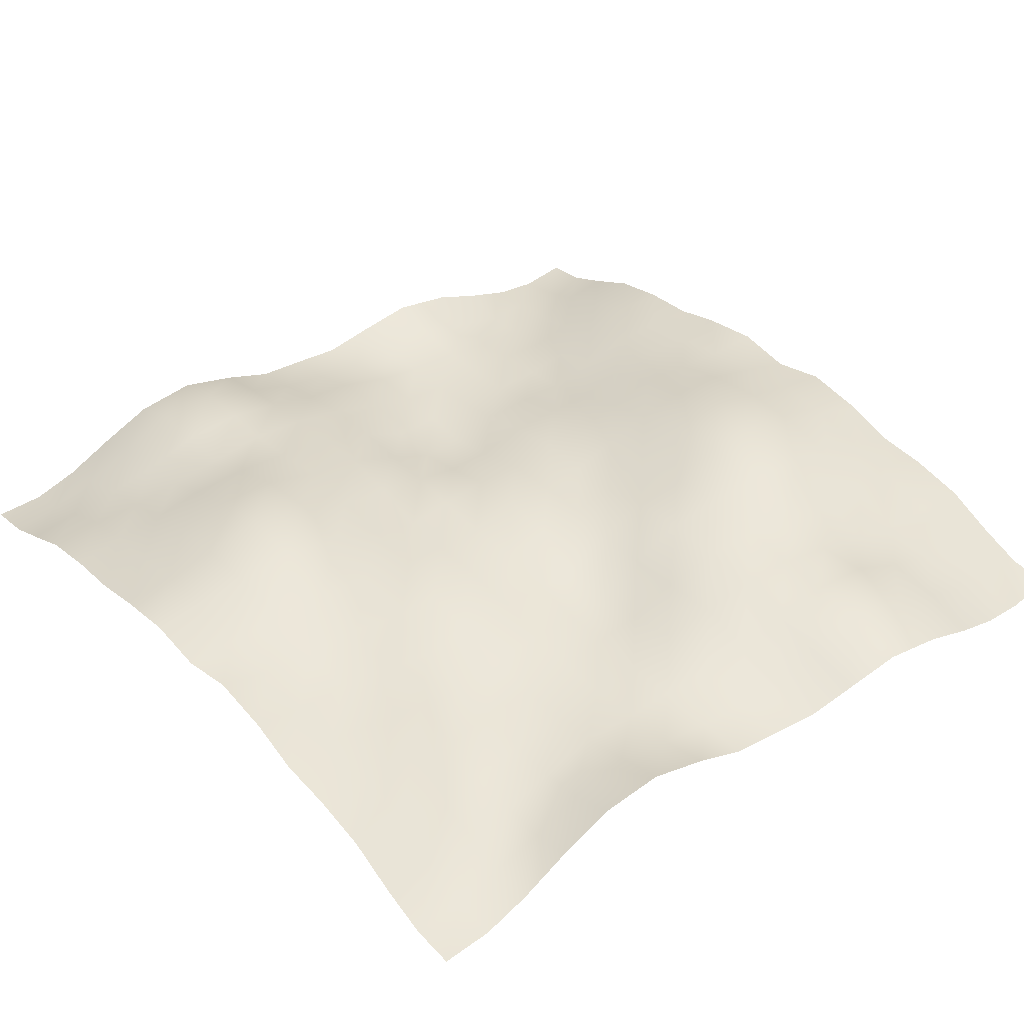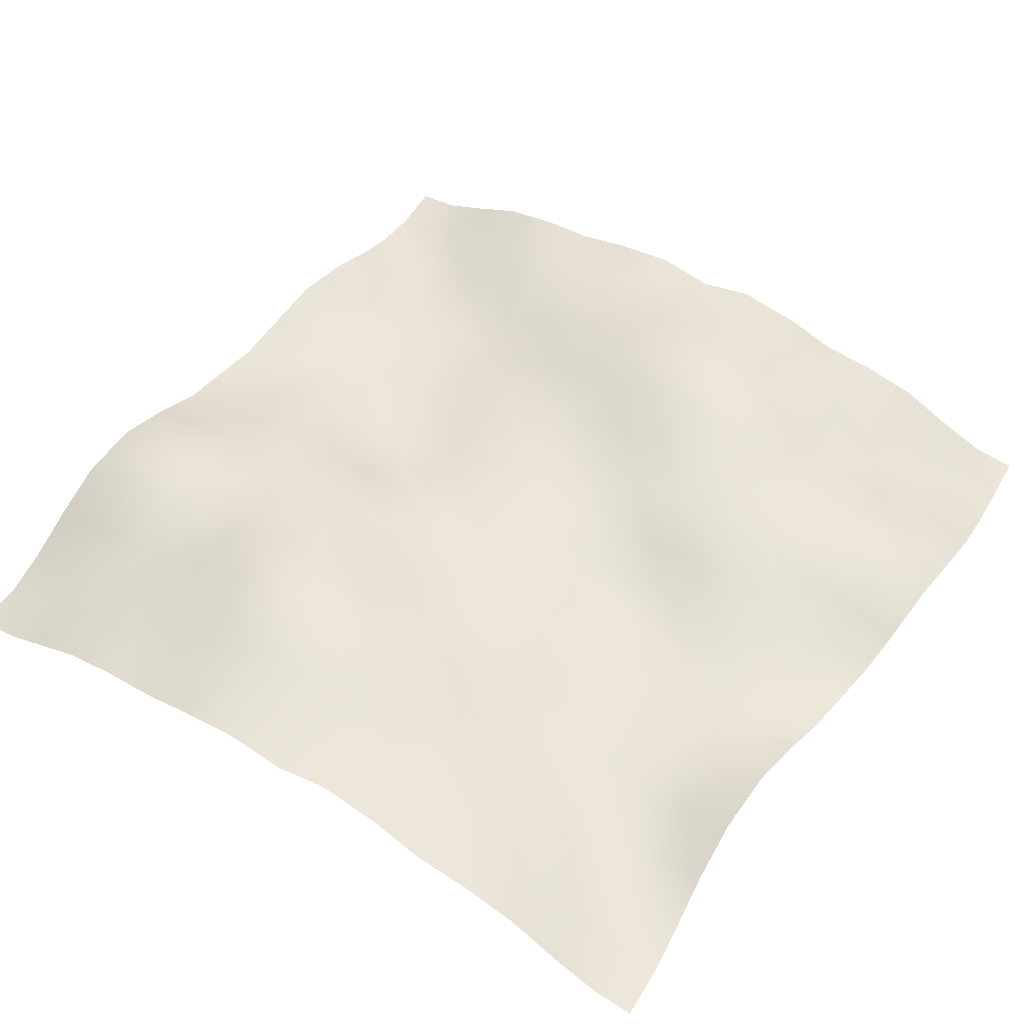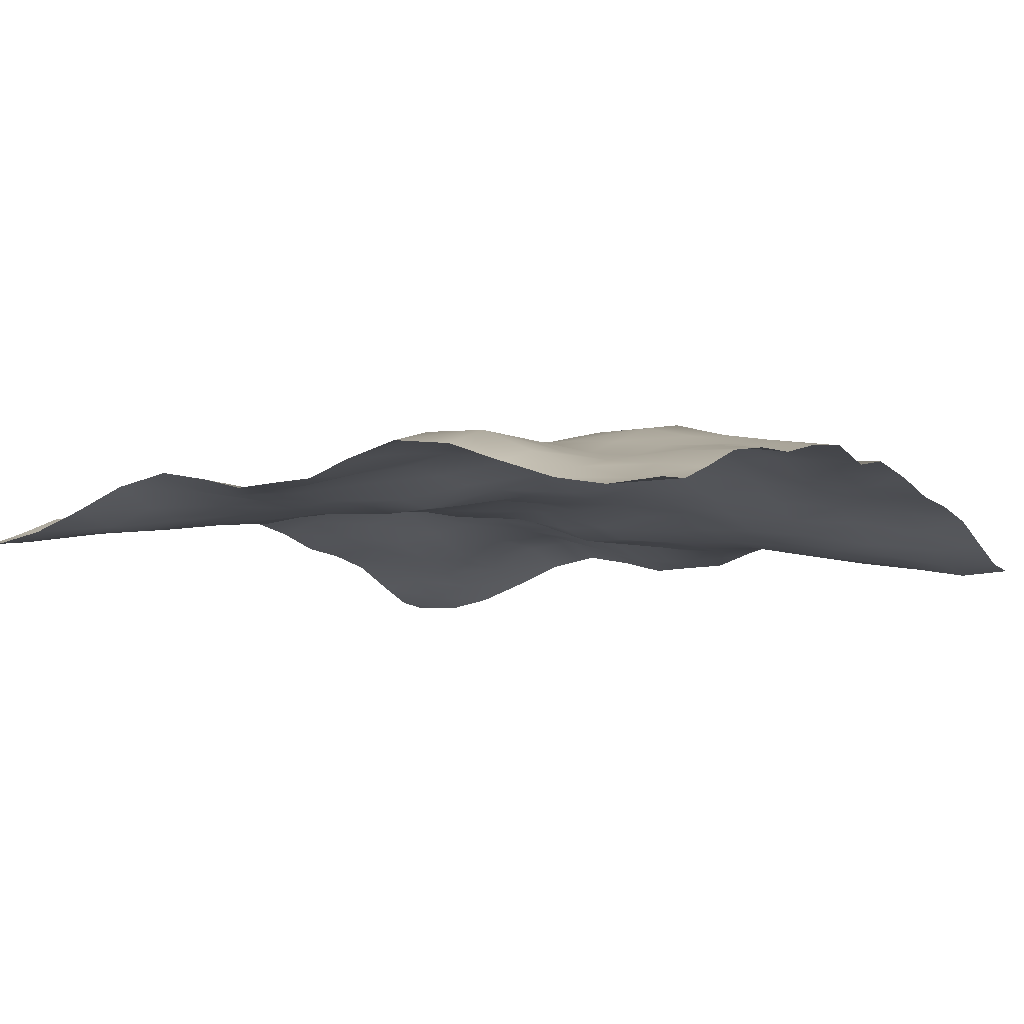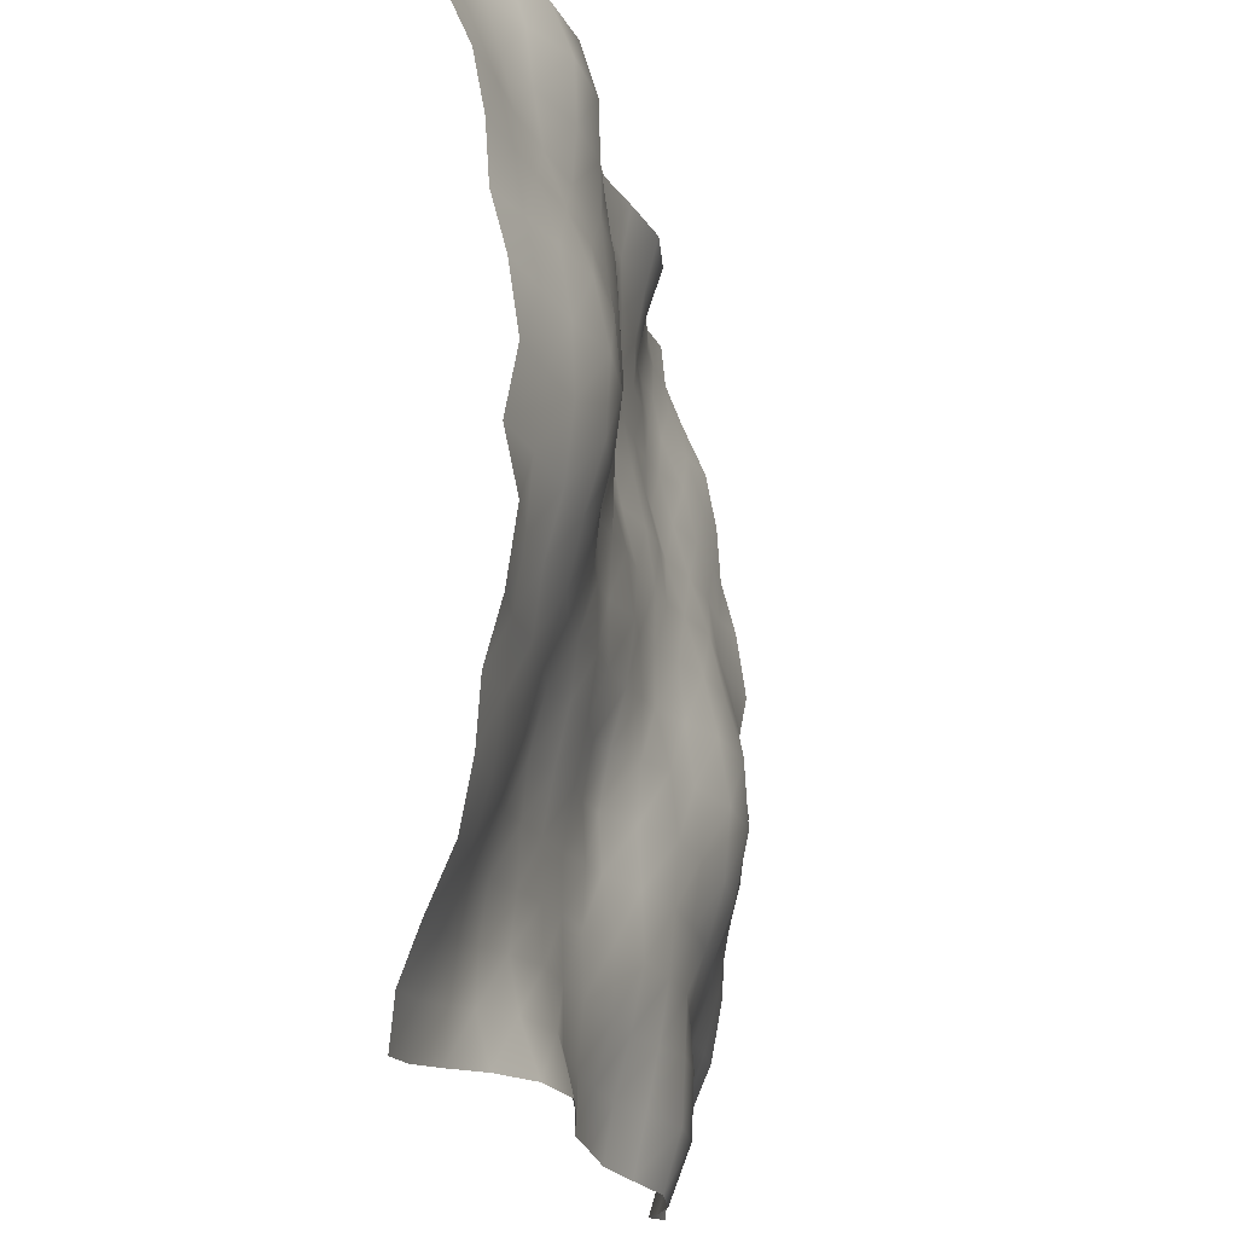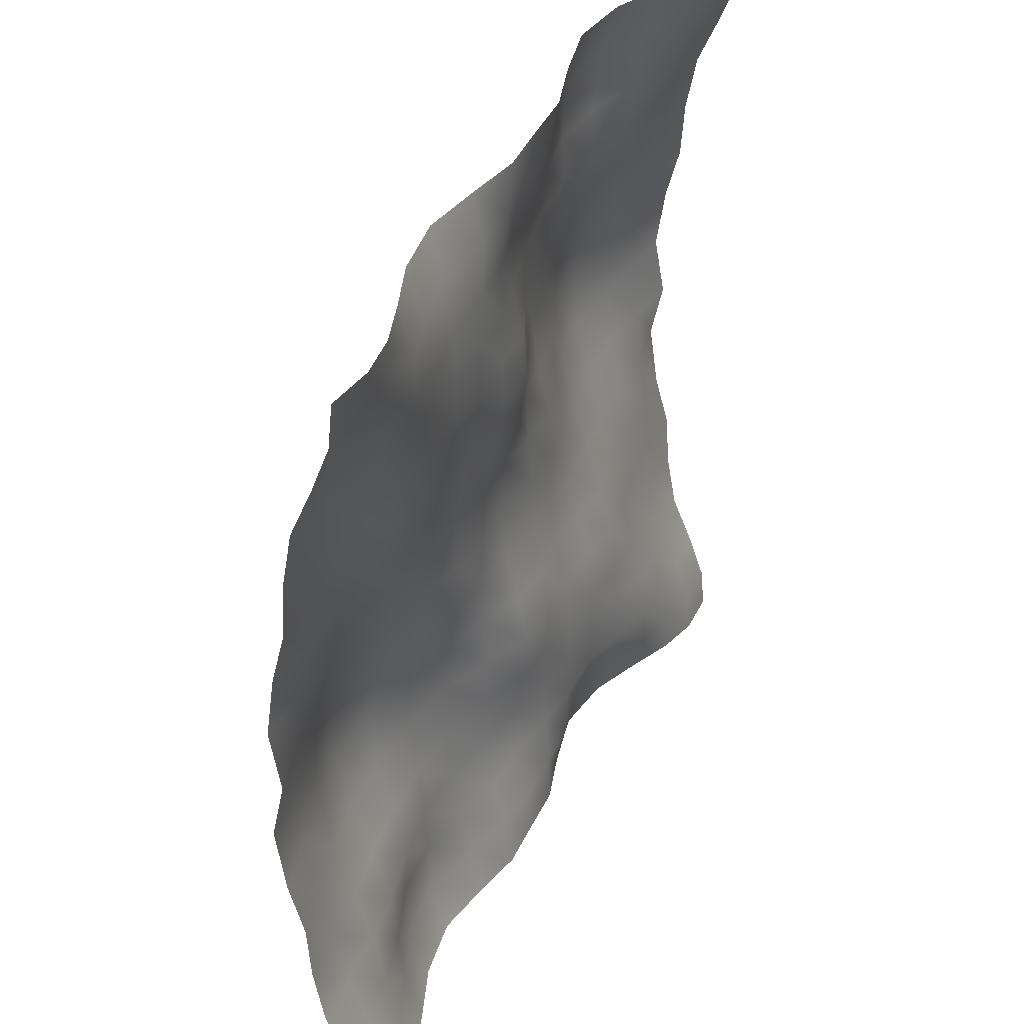
<metadata>
{"format":"obj","ext":"obj","renderer":"f3d","projection":"perspective","resolution":1024,"background":"white","views":[{"elev":38.9,"azim":-39.2,"up":"+Y"},{"elev":50.3,"azim":124.0,"up":"+Y"},{"elev":-8.1,"azim":32.7,"up":"+Y"},{"elev":-18.5,"azim":102.7,"up":"+Z"},{"elev":38.5,"azim":-64.9,"up":"+Z"}]}
</metadata>
<code>
o Plan.003_Plan.001
v 3.007e+04 -4565 -2.885e+04
v 2.634e+04 -4757 -2.855e+04
v 2.283e+04 -4091 -2.819e+04
v 1.912e+04 -2771 -2.783e+04
v 1.516e+04 -1285 -2.769e+04
v 1.079e+04 -654.9 -2.783e+04
v 6688 -1511 -2.812e+04
v 3292 -2446 -2.85e+04
v -97.46 -2420 -2.885e+04
v -3487 -2446 -2.919e+04
v -6883 -1511 -2.958e+04
v -1.098e+04 -654.9 -2.986e+04
v -1.536e+04 -1285 -3.001e+04
v -1.931e+04 -2771 -2.987e+04
v -2.302e+04 -4091 -2.951e+04
v -2.654e+04 -4757 -2.914e+04
v -3.027e+04 -4565 -2.885e+04
v 3.012e+04 -4274 -2.585e+04
v 2.643e+04 -4327 -2.562e+04
v 2.267e+04 -3926 -2.522e+04
v 1.892e+04 -3630 -2.468e+04
v 1.517e+04 -2439 -2.432e+04
v 1.085e+04 -1537 -2.435e+04
v 6863 -2189 -2.463e+04
v 3452 -2256 -2.509e+04
v -85.89 -2176 -2.542e+04
v -3429 -1838 -2.567e+04
v -6935 -750.5 -2.583e+04
v -1.096e+04 483.9 -2.599e+04
v -1.546e+04 149.9 -2.619e+04
v -1.94e+04 -1612 -2.623e+04
v -2.303e+04 -2969 -2.627e+04
v -2.656e+04 -3971 -2.616e+04
v -3.021e+04 -4274 -2.585e+04
v 3.016e+04 -3088 -2.271e+04
v 2.637e+04 -3255 -2.24e+04
v 2.253e+04 -3551 -2.188e+04
v 1.885e+04 -3538 -2.156e+04
v 1.507e+04 -3017 -2.119e+04
v 1.104e+04 -2210 -2.097e+04
v 7050 -2183 -2.112e+04
v 3637 -1835 -2.129e+04
v -8.602 -1069 -2.169e+04
v -3531 -889.6 -2.195e+04
v -7128 -49.2 -2.201e+04
v -1.117e+04 642 -2.195e+04
v -1.549e+04 308.1 -2.203e+04
v -1.937e+04 -1147 -2.236e+04
v -2.288e+04 -2030 -2.26e+04
v -2.652e+04 -2594 -2.277e+04
v -3.018e+04 -3088 -2.271e+04
v 3.01e+04 -1504 -1.9e+04
v 2.629e+04 -2051 -1.89e+04
v 2.244e+04 -2958 -1.87e+04
v 1.888e+04 -3081 -1.825e+04
v 1.502e+04 -2639 -1.792e+04
v 1.109e+04 -2346 -1.762e+04
v 7179 -2243 -1.751e+04
v 3645 -1978 -1.751e+04
v 98.73 -942.9 -1.747e+04
v -3554 -93.43 -1.783e+04
v -7333 524.9 -1.805e+04
v -1.138e+04 737.8 -1.819e+04
v -1.543e+04 56.82 -1.844e+04
v -1.921e+04 -621.5 -1.877e+04
v -2.281e+04 -1188 -1.895e+04
v -2.642e+04 -1196 -1.903e+04
v -3.023e+04 -1504 -1.9e+04
v 3.009e+04 -761.9 -1.498e+04
v 2.64e+04 -934.7 -1.51e+04
v 2.244e+04 -1508 -1.51e+04
v 1.874e+04 -2363 -1.484e+04
v 1.505e+04 -2443 -1.441e+04
v 1.115e+04 -2349 -1.42e+04
v 7337 -2208 -1.406e+04
v 3522 -1839 -1.384e+04
v 40.64 -1715 -1.364e+04
v -3410 -230.5 -1.376e+04
v -7413 886.1 -1.406e+04
v -1.136e+04 1157 -1.435e+04
v -1.529e+04 1112 -1.481e+04
v -1.921e+04 678.5 -1.511e+04
v -2.29e+04 35.71 -1.517e+04
v -2.657e+04 -260.8 -1.506e+04
v -3.025e+04 -761.9 -1.498e+04
v 3.007e+04 -504.3 -1.108e+04
v 2.649e+04 -314 -1.11e+04
v 2.255e+04 -690.7 -1.124e+04
v 1.871e+04 -1466 -1.122e+04
v 1.507e+04 -2088 -1.101e+04
v 1.136e+04 -1716 -1.086e+04
v 7293 -1603 -1.062e+04
v 3462 -2057 -1.028e+04
v 57.45 -1922 -1.013e+04
v -3404 -404 -9978
v -7405 1122 -9966
v -1.13e+04 1673 -1.018e+04
v -1.514e+04 2362 -1.063e+04
v -1.931e+04 2191 -1.099e+04
v -2.309e+04 1267 -1.11e+04
v -2.681e+04 390.5 -1.111e+04
v -3.026e+04 -504.3 -1.108e+04
v 2.994e+04 505.7 -7266
v 2.647e+04 -9.3 -7227
v 2.278e+04 12.01 -7373
v 1.881e+04 -442.7 -7587
v 1.511e+04 -1189 -7447
v 1.143e+04 -831.9 -7142
v 7333 -831.7 -6965
v 3539 -1428 -6863
v 39.37 -1316 -6620
v -3607 -267.5 -6179
v -7532 650.7 -5785
v -1.123e+04 1323 -5827
v -1.504e+04 2762 -6102
v -1.937e+04 3120 -6499
v -2.326e+04 1993 -6747
v -2.682e+04 1281 -7015
v -3.039e+04 505.7 -7266
v 2.994e+04 1160 -2728
v 2.649e+04 597.7 -3194
v 2.297e+04 586.7 -3498
v 1.899e+04 783.6 -3693
v 1.504e+04 -21.91 -3712
v 1.137e+04 -353.9 -3368
v 7451 -262.4 -3059
v 3667 -541.3 -2907
v -16.37 -330.1 -2787
v -3948 -293.2 -2299
v -7560 -274.7 -1951
v -1.121e+04 796.2 -1838
v -1.508e+04 2089 -1716
v -1.932e+04 2873 -1877
v -2.33e+04 2172 -2298
v -2.686e+04 1622 -2517
v -3.04e+04 1160 -2728
v 3.007e+04 344.4 1321
v 2.676e+04 1036 894.8
v 2.301e+04 1641 521.5
v 1.907e+04 1683 285.4
v 1.5e+04 1150 250.8
v 1.118e+04 381.6 491.8
v 7365 -305.8 909.9
v 3834 -471.9 1095
v -97.46 166.8 1321
v -4029 -471.9 1548
v -7560 -305.8 1733
v -1.137e+04 381.6 2151
v -1.52e+04 1150 2392
v -1.927e+04 1683 2357
v -2.321e+04 1641 2121
v -2.695e+04 1036 1748
v -3.027e+04 344.4 1321
v 3.02e+04 1160 5371
v 2.667e+04 1622 5160
v 2.31e+04 2172 4941
v 1.912e+04 2873 4519
v 1.488e+04 2089 4359
v 1.102e+04 796.2 4480
v 7365 -274.7 4593
v 3753 -293.2 4942
v -178.5 -330.1 5429
v -3862 -541.3 5549
v -7646 -262.4 5701
v -1.156e+04 -353.9 6011
v -1.523e+04 -21.91 6355
v -1.918e+04 783.6 6335
v -2.316e+04 586.7 6140
v -2.668e+04 597.7 5836
v -3.013e+04 1160 5371
v 3.02e+04 505.7 9908
v 2.662e+04 1281 9658
v 2.307e+04 1993 9389
v 1.918e+04 3120 9142
v 1.484e+04 2762 8745
v 1.103e+04 1323 8470
v 7337 650.7 8427
v 3413 -267.5 8821
v -234.3 -1316 9262
v -3734 -1428 9505
v -7528 -831.7 9607
v -1.163e+04 -831.9 9785
v -1.531e+04 -1189 1.009e+04
v -1.9e+04 -442.7 1.023e+04
v -2.297e+04 12.01 1.002e+04
v -2.667e+04 -9.3 9869
v -3.014e+04 505.7 9908
v 3.007e+04 -504.3 1.372e+04
v 2.661e+04 390.5 1.375e+04
v 2.289e+04 1267 1.374e+04
v 1.911e+04 2191 1.364e+04
v 1.495e+04 2362 1.327e+04
v 1.111e+04 1673 1.282e+04
v 7210 1122 1.261e+04
v 3209 -404 1.262e+04
v -252.4 -1922 1.277e+04
v -3657 -2057 1.292e+04
v -7488 -1603 1.327e+04
v -1.156e+04 -1716 1.35e+04
v -1.527e+04 -2088 1.365e+04
v -1.89e+04 -1466 1.387e+04
v -2.275e+04 -690.7 1.388e+04
v -2.668e+04 -314 1.374e+04
v -3.027e+04 -504.3 1.372e+04
v 3.006e+04 -761.9 1.762e+04
v 2.637e+04 -260.8 1.77e+04
v 2.271e+04 35.71 1.782e+04
v 1.901e+04 678.5 1.775e+04
v 1.51e+04 1112 1.745e+04
v 1.117e+04 1157 1.699e+04
v 7218 886.1 1.67e+04
v 3215 -230.5 1.64e+04
v -235.6 -1715 1.629e+04
v -3717 -1839 1.648e+04
v -7532 -2208 1.671e+04
v -1.135e+04 -2349 1.684e+04
v -1.524e+04 -2443 1.705e+04
v -1.893e+04 -2363 1.748e+04
v -2.264e+04 -1508 1.774e+04
v -2.66e+04 -934.7 1.774e+04
v -3.028e+04 -761.9 1.762e+04
v 3.004e+04 -1504 2.164e+04
v 2.622e+04 -1196 2.167e+04
v 2.262e+04 -1188 2.159e+04
v 1.901e+04 -621.5 2.142e+04
v 1.523e+04 56.82 2.108e+04
v 1.119e+04 737.8 2.083e+04
v 7138 524.9 2.069e+04
v 3359 -93.43 2.047e+04
v -293.6 -942.9 2.012e+04
v -3840 -1978 2.016e+04
v -7374 -2243 2.015e+04
v -1.129e+04 -2346 2.026e+04
v -1.521e+04 -2639 2.056e+04
v -1.907e+04 -3081 2.089e+04
v -2.264e+04 -2958 2.134e+04
v -2.648e+04 -2051 2.154e+04
v -3.03e+04 -1504 2.164e+04
v 2.999e+04 -3088 2.535e+04
v 2.632e+04 -2594 2.541e+04
v 2.268e+04 -2030 2.524e+04
v 1.917e+04 -1147 2.501e+04
v 1.529e+04 308.1 2.467e+04
v 1.098e+04 642 2.459e+04
v 6933 -49.2 2.465e+04
v 3336 -889.6 2.459e+04
v -186.3 -1069 2.433e+04
v -3832 -1835 2.393e+04
v -7245 -2183 2.376e+04
v -1.123e+04 -2210 2.361e+04
v -1.526e+04 -3017 2.383e+04
v -1.904e+04 -3538 2.42e+04
v -2.273e+04 -3551 2.453e+04
v -2.657e+04 -3255 2.504e+04
v -3.035e+04 -3088 2.535e+04
v 3.002e+04 -4274 2.85e+04
v 2.637e+04 -3971 2.88e+04
v 2.283e+04 -2969 2.892e+04
v 1.921e+04 -1612 2.887e+04
v 1.526e+04 149.9 2.883e+04
v 1.076e+04 483.9 2.864e+04
v 6740 -750.5 2.848e+04
v 3234 -1838 2.831e+04
v -109 -2176 2.807e+04
v -3647 -2256 2.773e+04
v -7057 -2189 2.727e+04
v -1.104e+04 -1537 2.699e+04
v -1.536e+04 -2439 2.697e+04
v -1.911e+04 -3630 2.732e+04
v -2.287e+04 -3926 2.786e+04
v -2.663e+04 -4327 2.826e+04
v -3.032e+04 -4274 2.85e+04
v 3.007e+04 -4565 3.149e+04
v 2.634e+04 -4757 3.179e+04
v 2.283e+04 -4091 3.215e+04
v 1.912e+04 -2771 3.251e+04
v 1.516e+04 -1285 3.265e+04
v 1.079e+04 -654.9 3.25e+04
v 6688 -1511 3.222e+04
v 3292 -2446 3.184e+04
v -97.46 -2420 3.149e+04
v -3487 -2446 3.114e+04
v -6883 -1511 3.076e+04
v -1.098e+04 -654.9 3.047e+04
v -1.536e+04 -1285 3.033e+04
v -1.931e+04 -2771 3.047e+04
v -2.302e+04 -4091 3.083e+04
v -2.654e+04 -4757 3.119e+04
v -3.027e+04 -4565 3.149e+04
f 1 18 19 2
f 2 19 20 3
f 3 20 21 4
f 4 21 22 5
f 5 22 23 6
f 6 23 24 7
f 7 24 25 8
f 8 25 26 9
f 9 26 27 10
f 10 27 28 11
f 11 28 29 12
f 12 29 30 13
f 13 30 31 14
f 14 31 32 15
f 15 32 33 16
f 16 33 34 17
f 18 35 36 19
f 19 36 37 20
f 20 37 38 21
f 21 38 39 22
f 22 39 40 23
f 23 40 41 24
f 24 41 42 25
f 25 42 43 26
f 26 43 44 27
f 27 44 45 28
f 28 45 46 29
f 29 46 47 30
f 30 47 48 31
f 31 48 49 32
f 32 49 50 33
f 33 50 51 34
f 35 52 53 36
f 36 53 54 37
f 37 54 55 38
f 38 55 56 39
f 39 56 57 40
f 40 57 58 41
f 41 58 59 42
f 42 59 60 43
f 43 60 61 44
f 44 61 62 45
f 45 62 63 46
f 46 63 64 47
f 47 64 65 48
f 48 65 66 49
f 49 66 67 50
f 50 67 68 51
f 52 69 70 53
f 53 70 71 54
f 54 71 72 55
f 55 72 73 56
f 56 73 74 57
f 57 74 75 58
f 58 75 76 59
f 59 76 77 60
f 60 77 78 61
f 61 78 79 62
f 62 79 80 63
f 63 80 81 64
f 64 81 82 65
f 65 82 83 66
f 66 83 84 67
f 67 84 85 68
f 69 86 87 70
f 70 87 88 71
f 71 88 89 72
f 72 89 90 73
f 73 90 91 74
f 74 91 92 75
f 75 92 93 76
f 76 93 94 77
f 77 94 95 78
f 78 95 96 79
f 79 96 97 80
f 80 97 98 81
f 81 98 99 82
f 82 99 100 83
f 83 100 101 84
f 84 101 102 85
f 86 103 104 87
f 87 104 105 88
f 88 105 106 89
f 89 106 107 90
f 90 107 108 91
f 91 108 109 92
f 92 109 110 93
f 93 110 111 94
f 94 111 112 95
f 95 112 113 96
f 96 113 114 97
f 97 114 115 98
f 98 115 116 99
f 99 116 117 100
f 100 117 118 101
f 101 118 119 102
f 103 120 121 104
f 104 121 122 105
f 105 122 123 106
f 106 123 124 107
f 107 124 125 108
f 108 125 126 109
f 109 126 127 110
f 110 127 128 111
f 111 128 129 112
f 112 129 130 113
f 113 130 131 114
f 114 131 132 115
f 115 132 133 116
f 116 133 134 117
f 117 134 135 118
f 118 135 136 119
f 120 137 138 121
f 121 138 139 122
f 122 139 140 123
f 123 140 141 124
f 124 141 142 125
f 125 142 143 126
f 126 143 144 127
f 127 144 145 128
f 128 145 146 129
f 129 146 147 130
f 130 147 148 131
f 131 148 149 132
f 132 149 150 133
f 133 150 151 134
f 134 151 152 135
f 135 152 153 136
f 137 154 155 138
f 138 155 156 139
f 139 156 157 140
f 140 157 158 141
f 141 158 159 142
f 142 159 160 143
f 143 160 161 144
f 144 161 162 145
f 145 162 163 146
f 146 163 164 147
f 147 164 165 148
f 148 165 166 149
f 149 166 167 150
f 150 167 168 151
f 151 168 169 152
f 152 169 170 153
f 154 171 172 155
f 155 172 173 156
f 156 173 174 157
f 157 174 175 158
f 158 175 176 159
f 159 176 177 160
f 160 177 178 161
f 161 178 179 162
f 162 179 180 163
f 163 180 181 164
f 164 181 182 165
f 165 182 183 166
f 166 183 184 167
f 167 184 185 168
f 168 185 186 169
f 169 186 187 170
f 171 188 189 172
f 172 189 190 173
f 173 190 191 174
f 174 191 192 175
f 175 192 193 176
f 176 193 194 177
f 177 194 195 178
f 178 195 196 179
f 179 196 197 180
f 180 197 198 181
f 181 198 199 182
f 182 199 200 183
f 183 200 201 184
f 184 201 202 185
f 185 202 203 186
f 186 203 204 187
f 188 205 206 189
f 189 206 207 190
f 190 207 208 191
f 191 208 209 192
f 192 209 210 193
f 193 210 211 194
f 194 211 212 195
f 195 212 213 196
f 196 213 214 197
f 197 214 215 198
f 198 215 216 199
f 199 216 217 200
f 200 217 218 201
f 201 218 219 202
f 202 219 220 203
f 203 220 221 204
f 205 222 223 206
f 206 223 224 207
f 207 224 225 208
f 208 225 226 209
f 209 226 227 210
f 210 227 228 211
f 211 228 229 212
f 212 229 230 213
f 213 230 231 214
f 214 231 232 215
f 215 232 233 216
f 216 233 234 217
f 217 234 235 218
f 218 235 236 219
f 219 236 237 220
f 220 237 238 221
f 222 239 240 223
f 223 240 241 224
f 224 241 242 225
f 225 242 243 226
f 226 243 244 227
f 227 244 245 228
f 228 245 246 229
f 229 246 247 230
f 230 247 248 231
f 231 248 249 232
f 232 249 250 233
f 233 250 251 234
f 234 251 252 235
f 235 252 253 236
f 236 253 254 237
f 237 254 255 238
f 239 256 257 240
f 240 257 258 241
f 241 258 259 242
f 242 259 260 243
f 243 260 261 244
f 244 261 262 245
f 245 262 263 246
f 246 263 264 247
f 247 264 265 248
f 248 265 266 249
f 249 266 267 250
f 250 267 268 251
f 251 268 269 252
f 252 269 270 253
f 253 270 271 254
f 254 271 272 255
f 256 273 274 257
f 257 274 275 258
f 258 275 276 259
f 259 276 277 260
f 260 277 278 261
f 261 278 279 262
f 262 279 280 263
f 263 280 281 264
f 264 281 282 265
f 265 282 283 266
f 266 283 284 267
f 267 284 285 268
f 268 285 286 269
f 269 286 287 270
f 270 287 288 271
f 271 288 289 272

</code>
